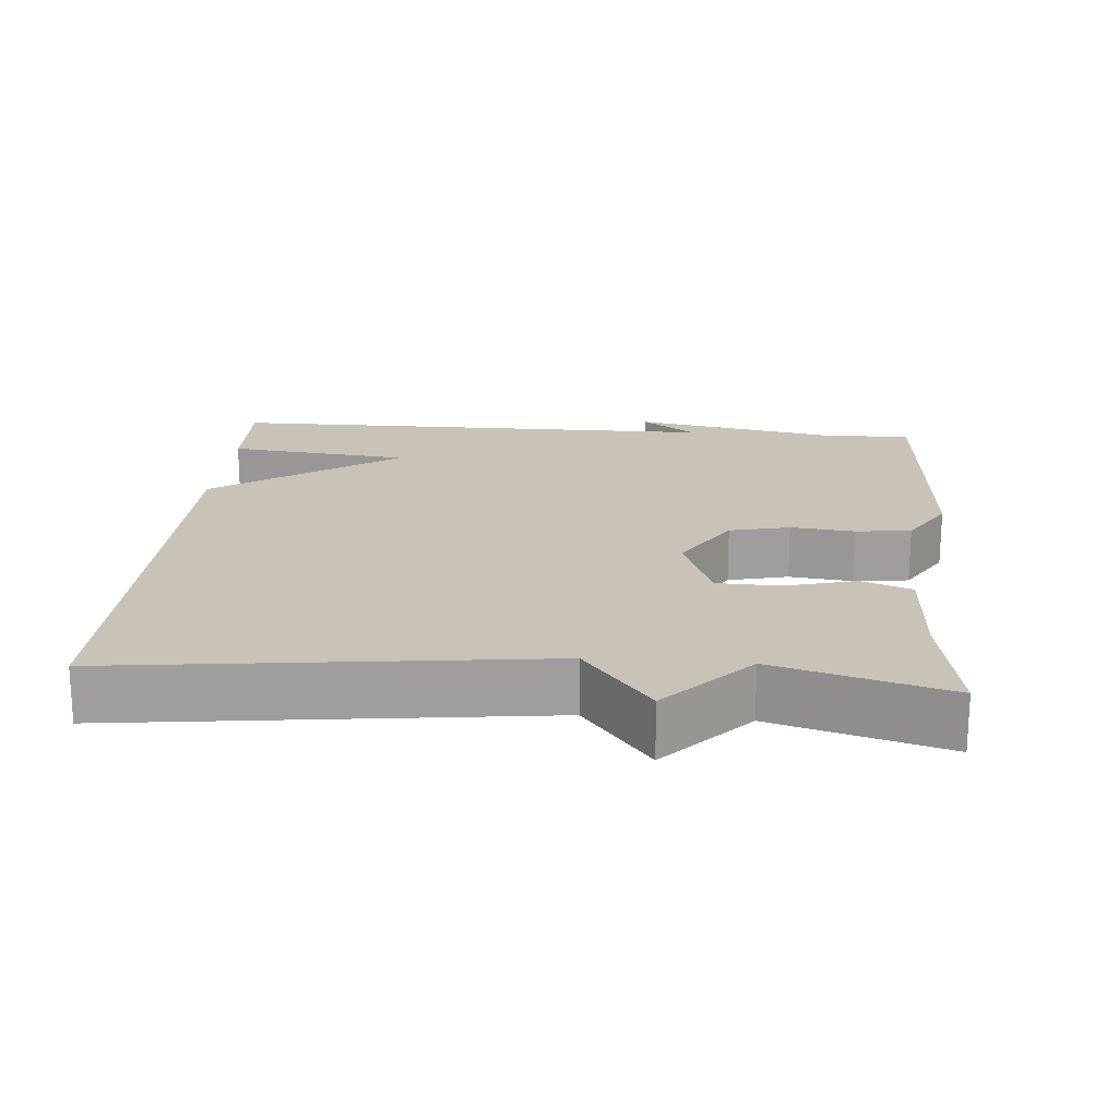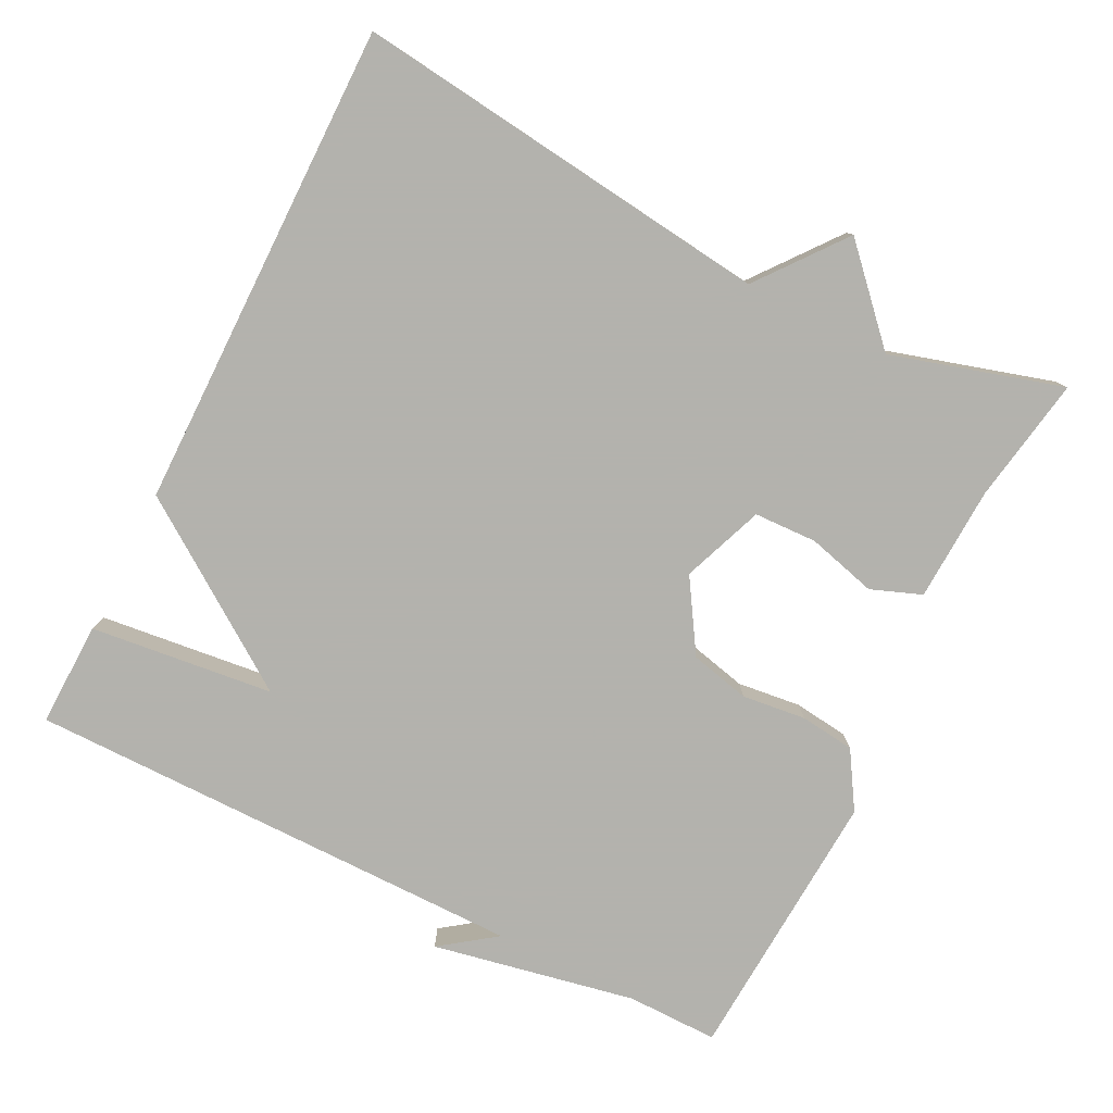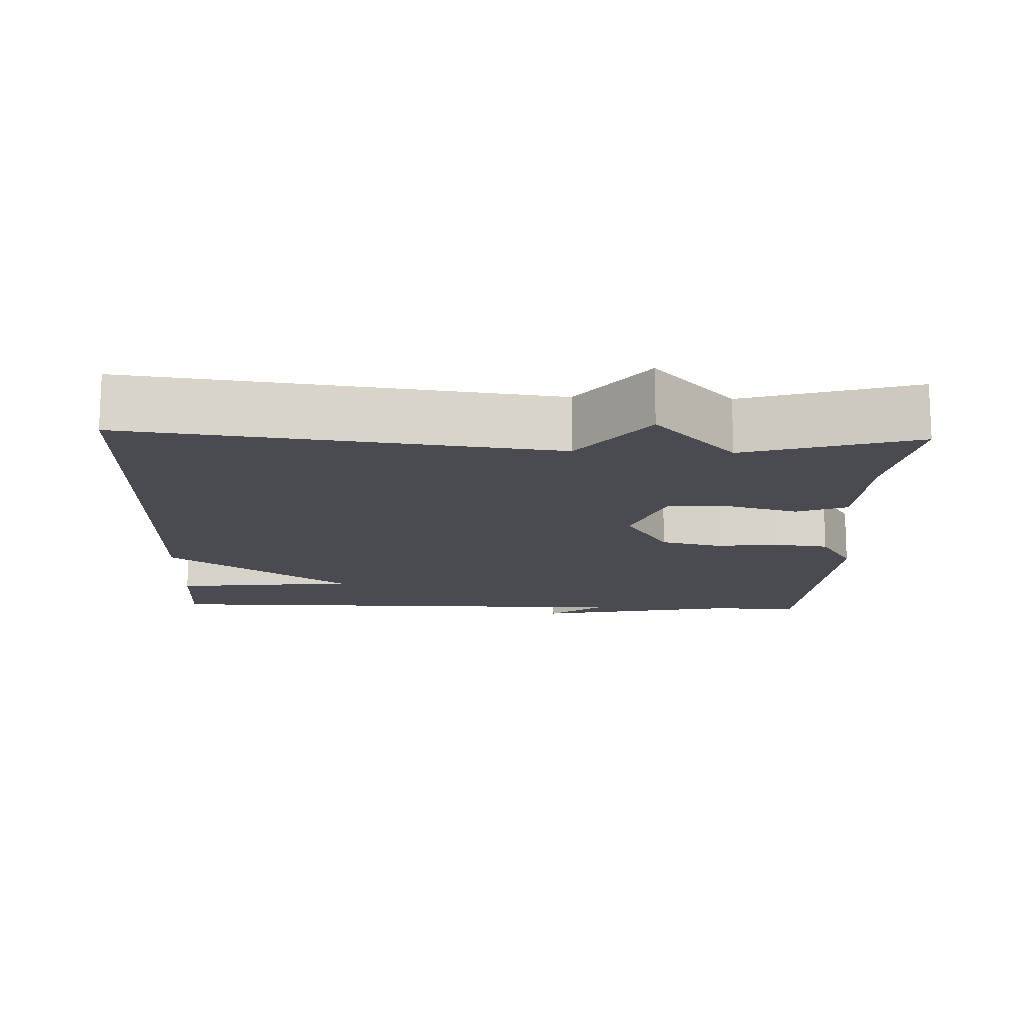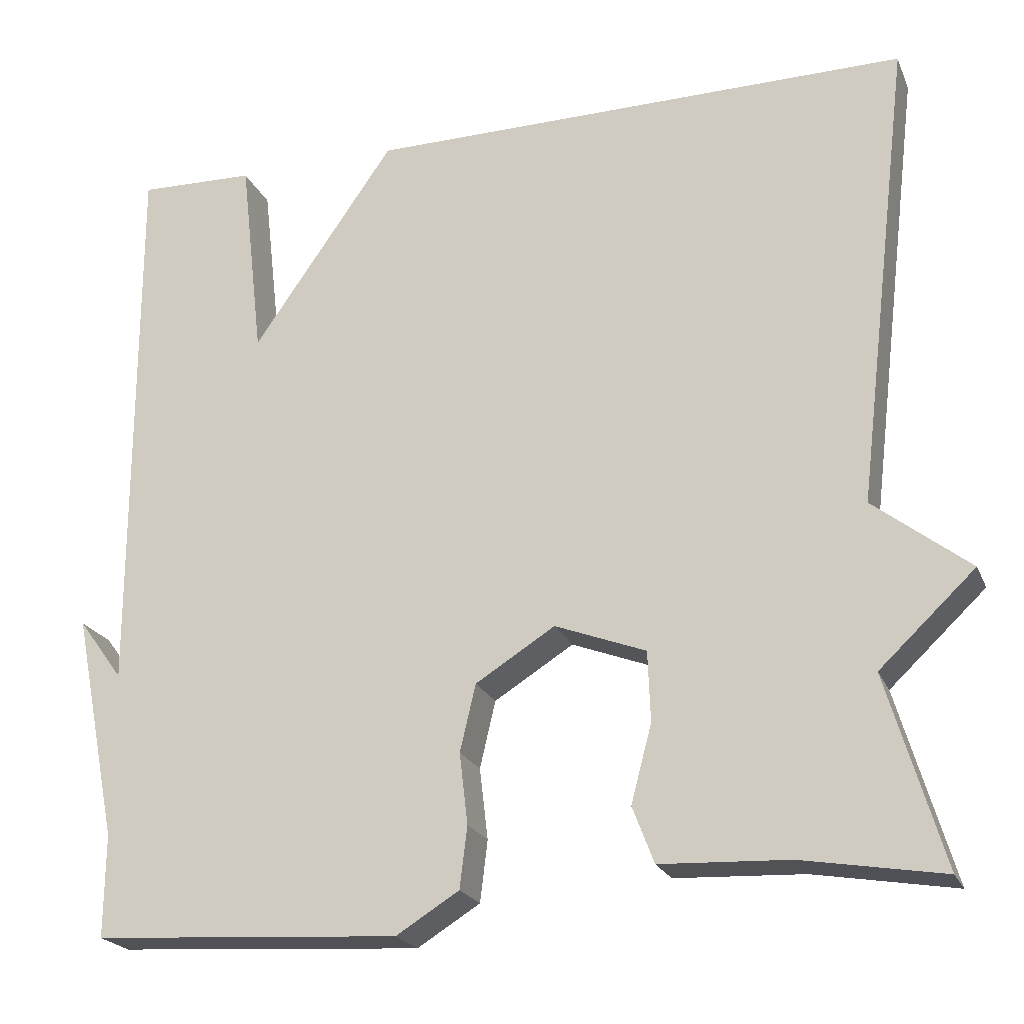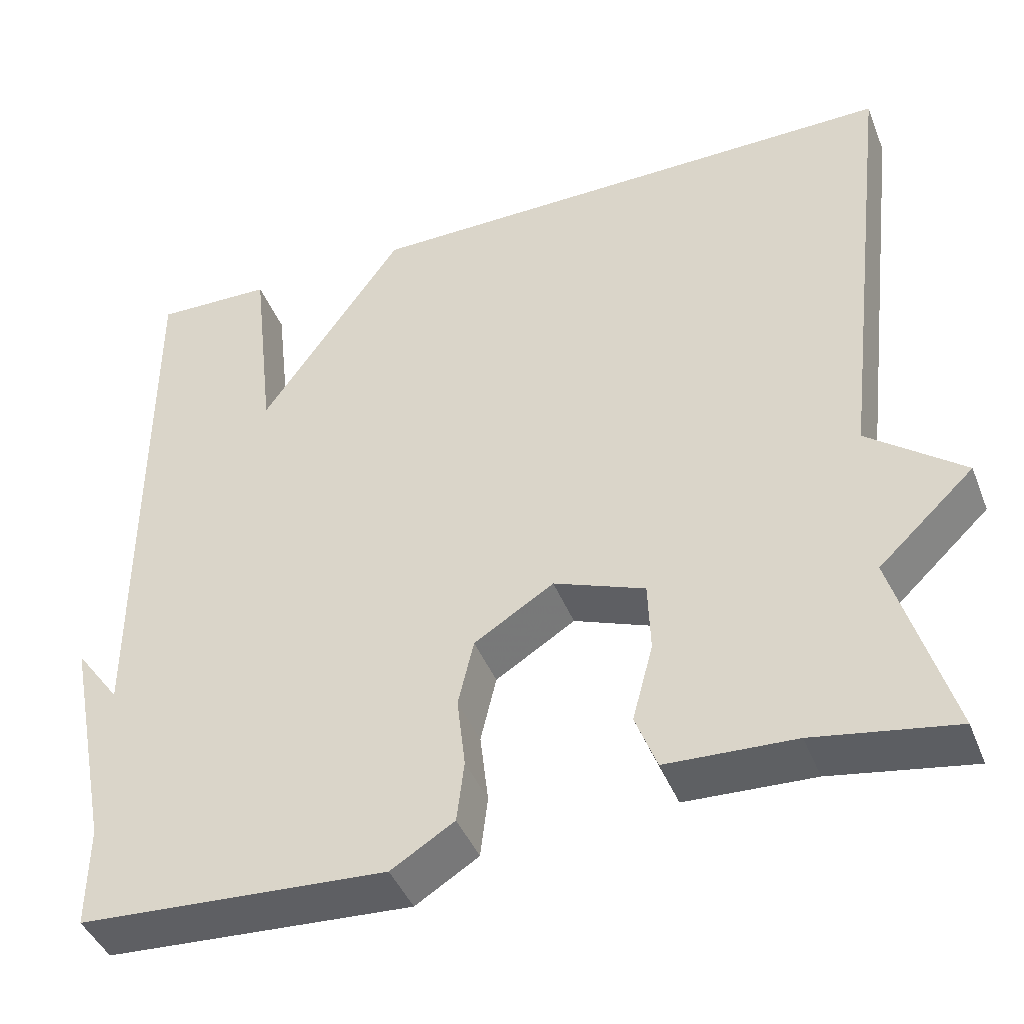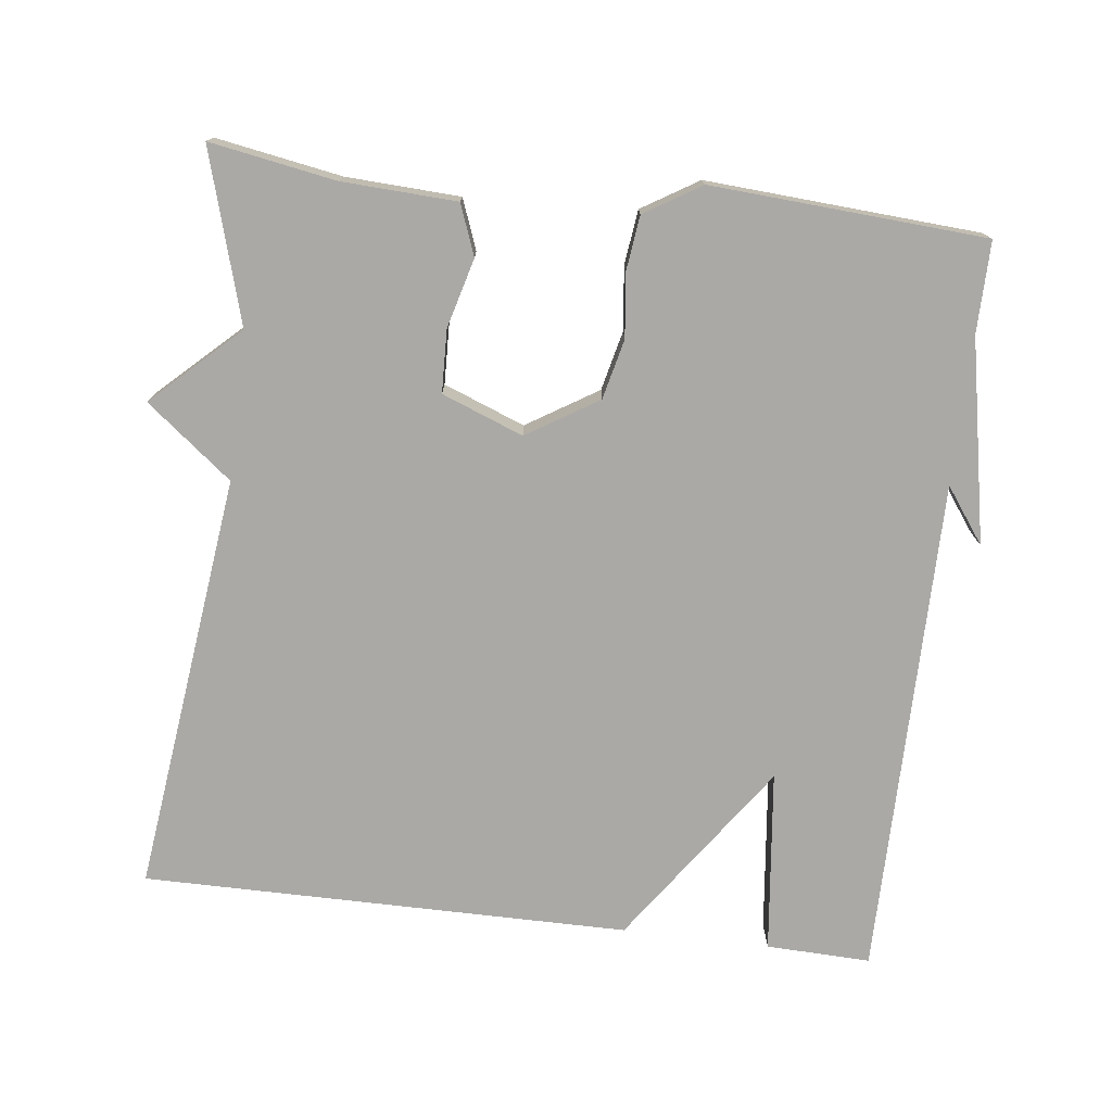
<metadata>
{"format":"obj","ext":"obj","renderer":"f3d","projection":"perspective","resolution":1024,"background":"white","views":[{"elev":19.4,"azim":94.5,"up":"+Y"},{"elev":-79.4,"azim":63.3,"up":"+Y"},{"elev":-14.6,"azim":87.8,"up":"+Y"},{"elev":-21.9,"azim":18.6,"up":"+Z"},{"elev":-43.2,"azim":20.8,"up":"+Z"},{"elev":-75.5,"azim":173.0,"up":"+Y"}]}
</metadata>
<code>
v 0.5 0.07 -0.5
v 0.33 0.07 -0.471
v 0.175 0.07 -0.464
v 0.149 0.07 -0.396
v 0.174 0.07 -0.302
v 0.171 0.07 -0.217
v 0.061 0.07 -0.175
v -0.035 0.07 -0.235
v -0.054 0.07 -0.316
v -0.044 0.07 -0.402
v -0.053 0.07 -0.476
v -0.129 0.07 -0.523
v -0.5 0.07 -0.5
v -0.499 0.07 -0.377
v -0.553 0.07 -0.103
v -0.499 0.07 -0.177
v -0.5 0.07 0.5
v -0.359 0.07 0.496
v -0.331 0.07 0.249
v -0.159 0.07 0.496
v 0.5 0.07 0.5
v 0.432 0.07 -0.069
v 0.548 0.07 -0.16
v 0.432 0.07 -0.269
v 0.5 0 -0.5
v 0.33 0 -0.471
v 0.175 0 -0.464
v 0.149 0 -0.396
v 0.174 0 -0.302
v 0.171 0 -0.217
v 0.061 0 -0.175
v -0.035 0 -0.235
v -0.054 0 -0.316
v -0.044 0 -0.402
v -0.053 0 -0.476
v -0.129 0 -0.523
v -0.5 0 -0.5
v -0.499 0 -0.377
v -0.553 0 -0.103
v -0.499 0 -0.177
v -0.5 0 0.5
v -0.359 0 0.496
v -0.331 0 0.249
v -0.159 0 0.496
v 0.5 0 0.5
v 0.432 0 -0.069
v 0.548 0 -0.16
v 0.432 0 -0.269
f 22 23 24
f 19 20 21 22
f 19 22 24
f 16 17 18 19
f 14 15 16
f 14 16 19
f 13 14 19
f 12 13 19
f 11 12 19
f 10 11 19
f 9 10 19
f 8 9 19
f 7 8 19
f 6 7 19 24
f 2 3 4 5
f 5 6 24
f 2 5 24
f 1 2 24
f 48 47 46
f 46 45 44 43
f 48 46 43
f 43 42 41 40
f 40 39 38
f 43 40 38
f 43 38 37
f 43 37 36
f 43 36 35
f 43 35 34
f 43 34 33
f 43 33 32
f 43 32 31
f 48 43 31 30
f 29 28 27 26
f 48 30 29
f 48 29 26
f 48 26 25
f 1 25 26 2
f 2 26 27 3
f 3 27 28 4
f 4 28 29 5
f 5 29 30 6
f 6 30 31 7
f 7 31 32 8
f 8 32 33 9
f 9 33 34 10
f 10 34 35 11
f 11 35 36 12
f 12 36 37 13
f 13 37 38 14
f 14 38 39 15
f 15 39 40 16
f 16 40 41 17
f 17 41 42 18
f 18 42 43 19
f 19 43 44 20
f 20 44 45 21
f 21 45 46 22
f 22 46 47 23
f 23 47 48 24
f 24 48 25 1

</code>
